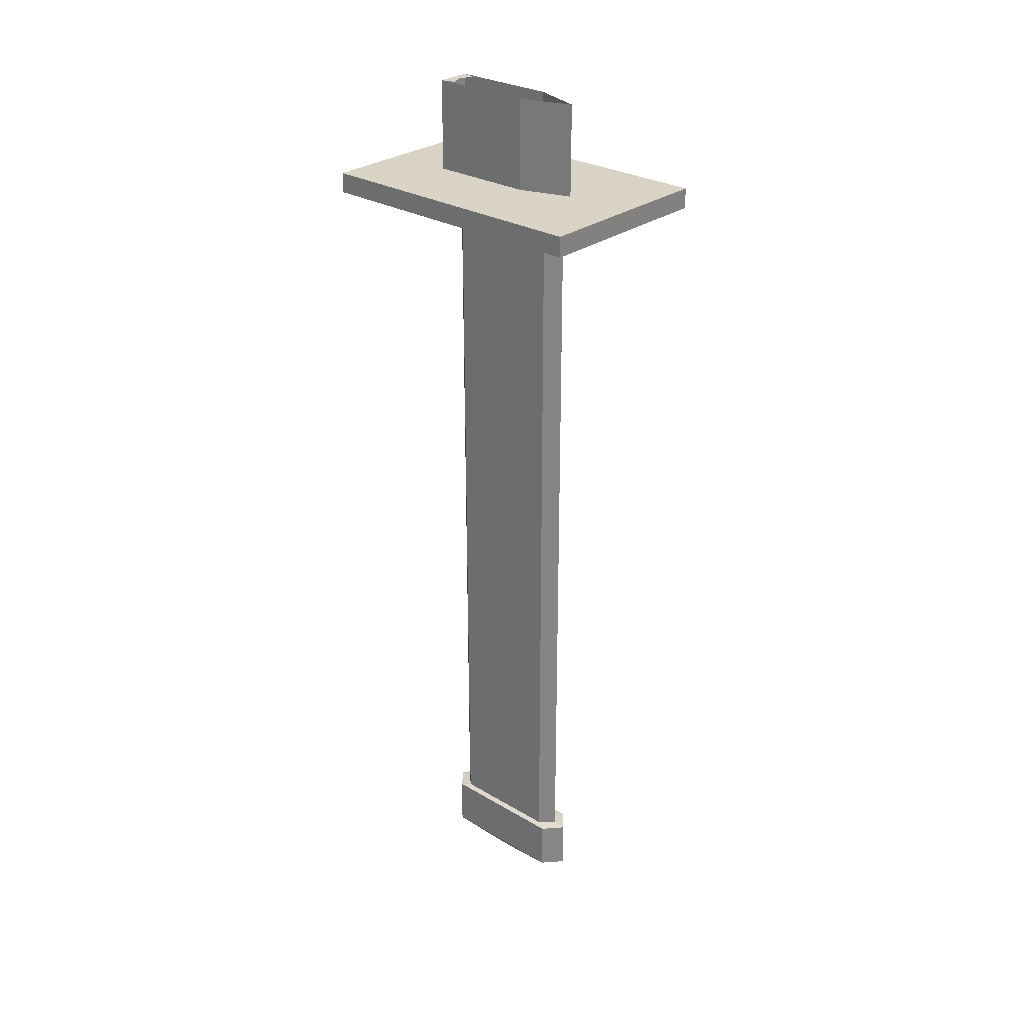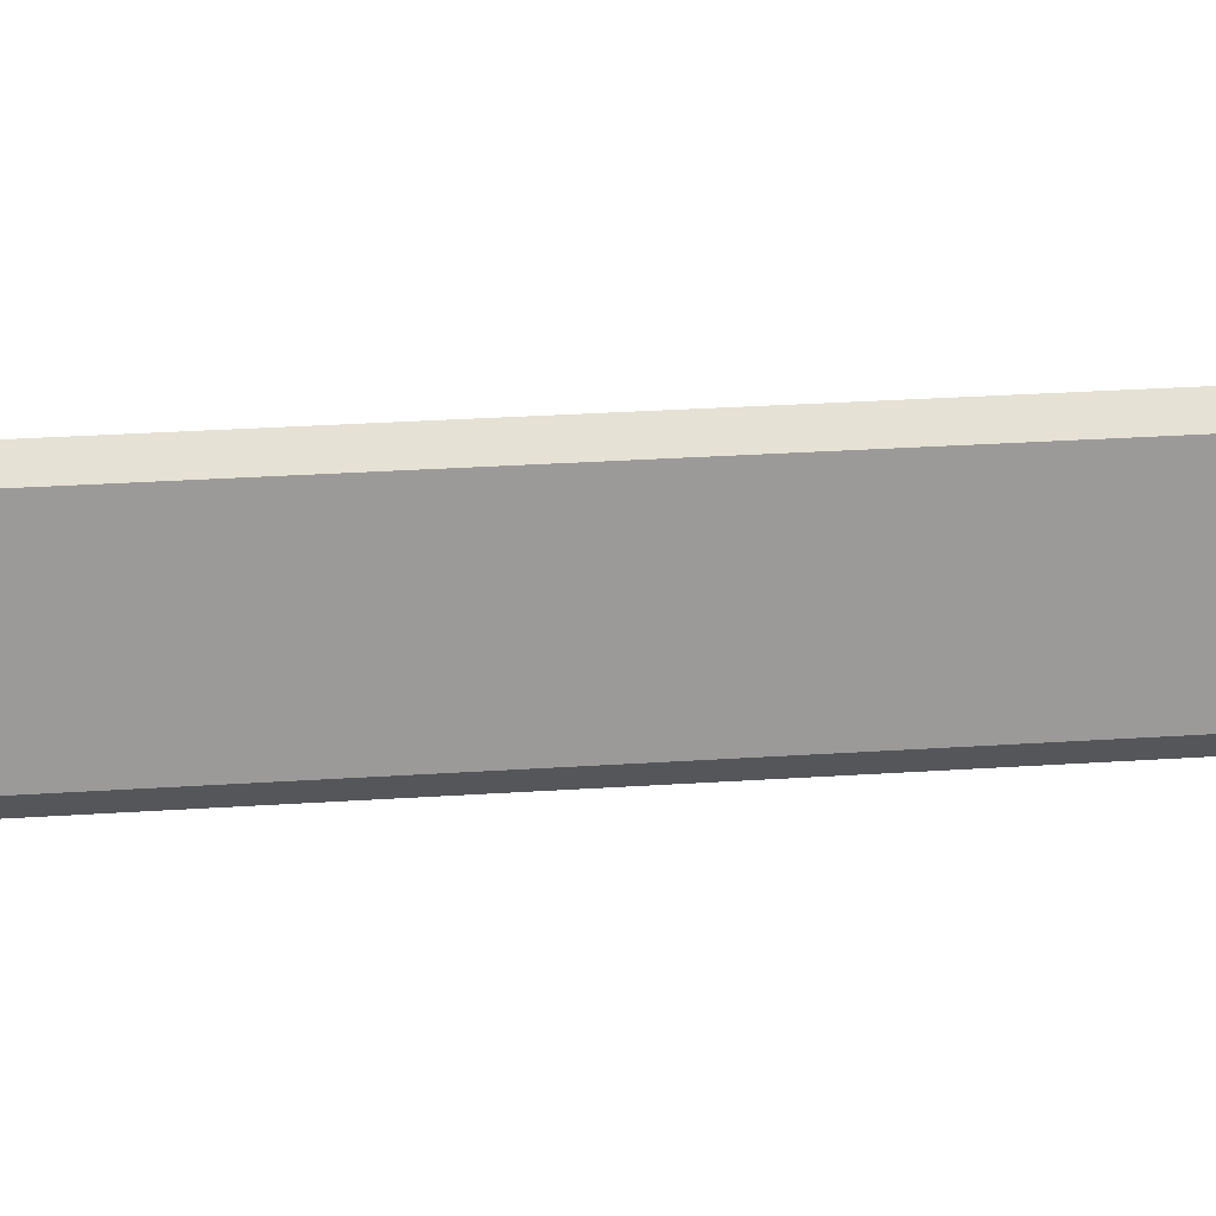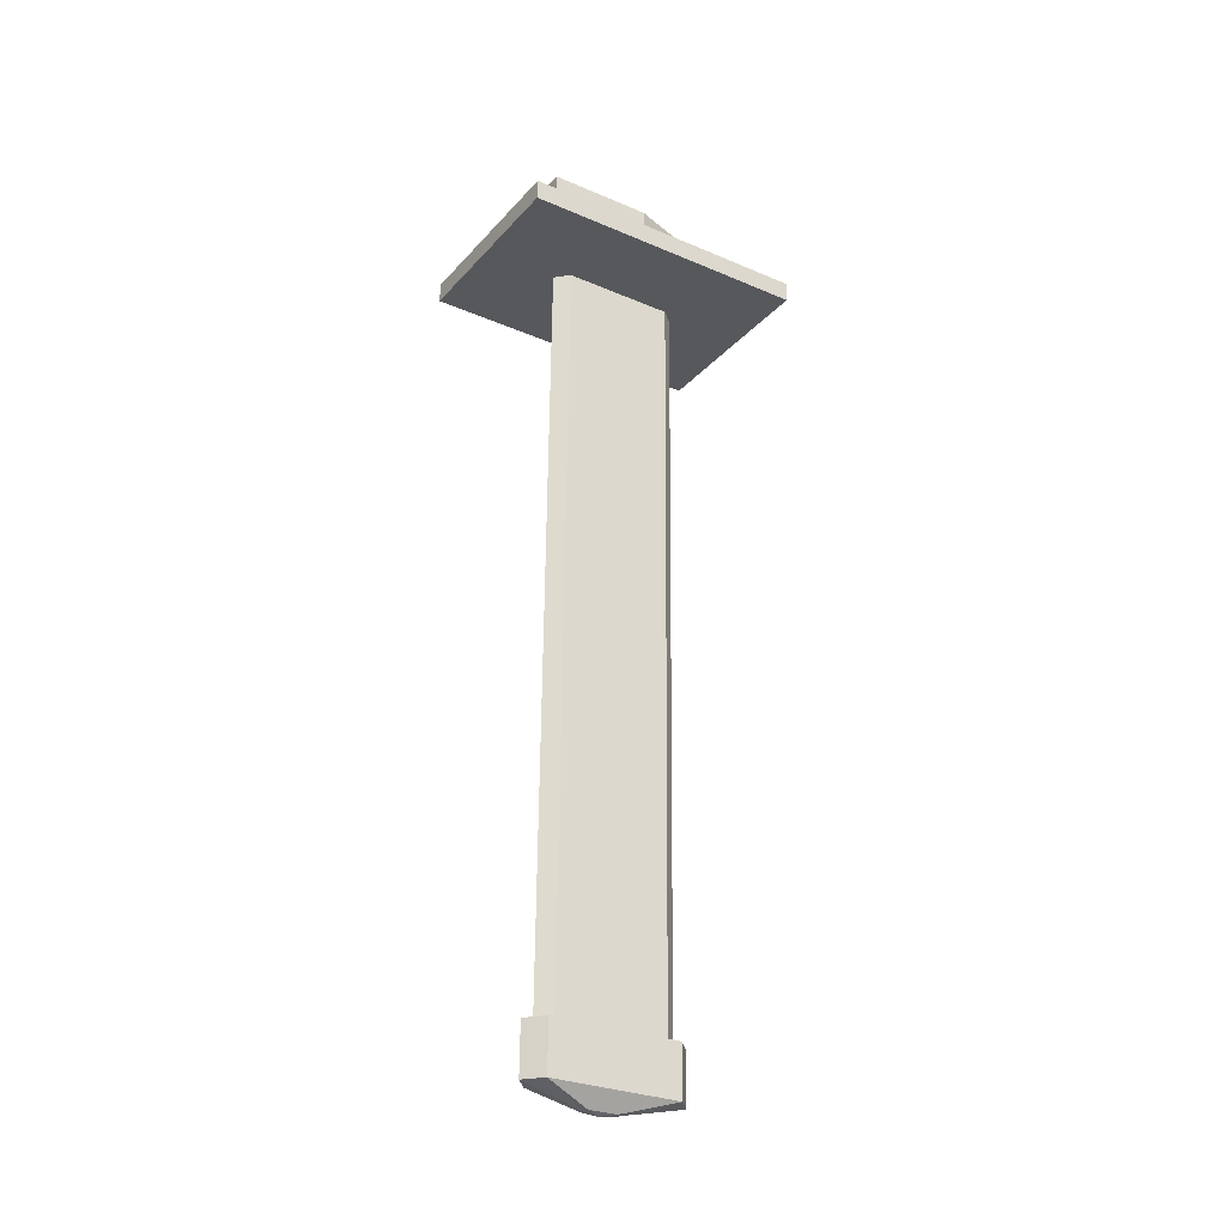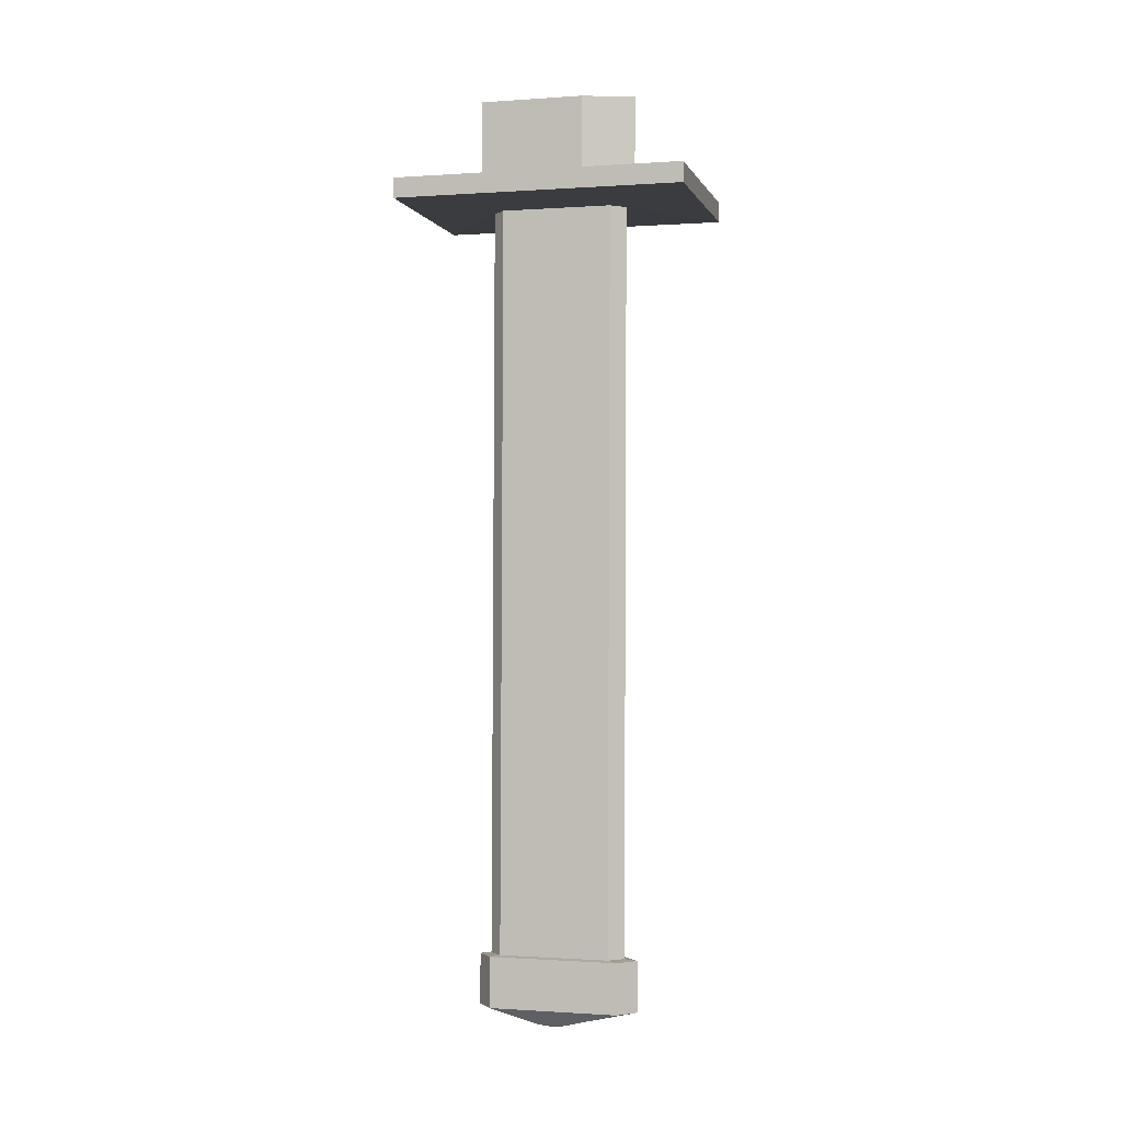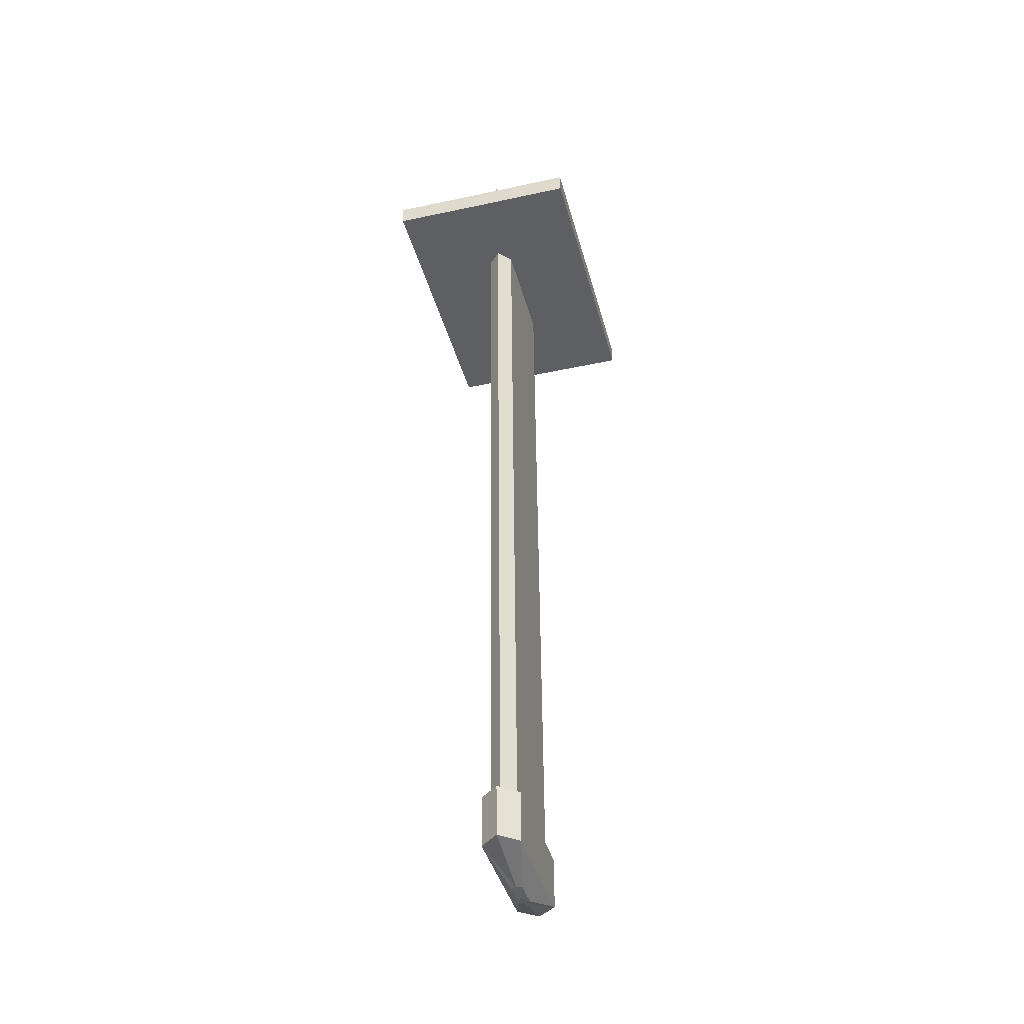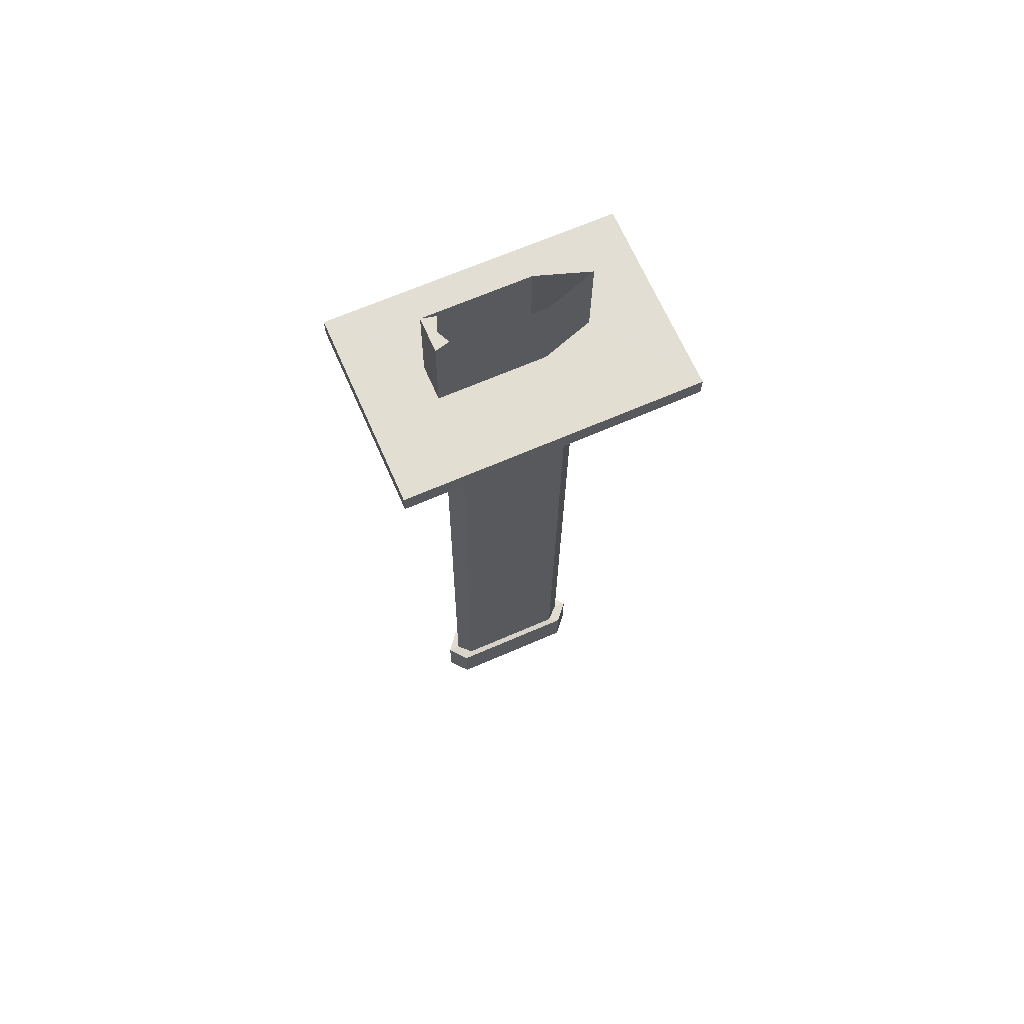
<metadata>
{"format":"obj","ext":"obj","renderer":"f3d","projection":"perspective","resolution":1024,"background":"white","views":[{"elev":27.8,"azim":-47.9,"up":"+Z"},{"elev":21.2,"azim":82.9,"up":"+Y"},{"elev":-28.3,"azim":-122.3,"up":"+Z"},{"elev":-2.0,"azim":-74.9,"up":"+Z"},{"elev":-40.6,"azim":14.8,"up":"+Z"},{"elev":67.3,"azim":-113.4,"up":"+Z"}]}
</metadata>
<code>
o Ninja_Sword
v -0.00551 -0.02684 1.787
v -0.02751 -0.02694 1.787
v -0.005819 0.04136 1.788
v -0.01684 0.04631 1.788
v -0.02782 0.04126 1.787
v -0.006061 -0.005218 1.853
v -0.02806 -0.005317 1.853
v -0.02868 0.04054 1.914
v -0.006685 0.04064 1.914
v -0.01706 -0.03011 1.87
v -0.01636 -0.05989 1.787
v -0.01795 0.04539 1.949
v 0.00843 0.06259 0.1157
v -0.01929 0.06247 0.1155
v -0.0189 -0.02346 0.115
v 0.00882 -0.02334 0.1152
v -0.004851 -0.06498 0.1148
v 0.008938 0.06301 0.04142
v -0.01878 0.06289 0.04123
v -0.01839 -0.02304 0.04074
v 0.009328 -0.02292 0.04093
v -0.004343 -0.06456 0.0406
v -0.00543 0.06253 0.1156
v -0.004921 0.06295 0.04132
v -0.004917 -0.05039 0.115
v 0.005932 -0.01734 0.1152
v 0.005623 0.05085 0.1156
v -0.005399 0.0558 0.1156
v -0.01638 0.05075 0.1155
v -0.01607 -0.01744 0.1151
v -0.004089 -0.1204 0.04022
v -0.08261 -0.121 0.03968
v 0.07444 -0.1203 0.04075
v 0.07336 0.1174 0.0421
v -0.08369 0.1167 0.04102
v -0.005166 0.117 0.04156
v -0.08358 0.1168 0.02452
v -0.0825 -0.1209 0.02318
v -0.003976 -0.1203 0.02372
v 0.07455 -0.1202 0.02426
v 0.07347 0.1175 0.0256
v -0.005054 0.1171 0.02506
v -0.01524 0.04492 0.02438
v -0.01486 -0.04608 0.02391
v -0.004294 -0.05744 0.02392
v 0.00617 -0.04599 0.02405
v 0.005791 0.04501 0.02453
v -0.004772 0.0555 0.02451
v -0.01103 0.04841 -0.5907
v -0.01065 -0.04259 -0.5912
v -8.4e-05 -0.05395 -0.5912
v 0.01038 -0.04249 -0.5911
v 0.01 0.04851 -0.5906
v -0.000563 0.059 -0.5906
v -0.0158 0.05593 -0.5917
v -0.01535 -0.05119 -0.5923
v -2.8e-05 -0.06479 -0.5923
v 0.01517 -0.05106 -0.5921
v 0.01472 0.05607 -0.5915
v -0.000599 0.06852 -0.5916
v -0.01552 0.05617 -0.6335
v -0.01507 -0.05096 -0.6341
v 0.000258 -0.06455 -0.6341
v 0.01546 -0.05082 -0.6339
v 0.01501 0.05631 -0.6333
v -0.000313 0.06876 -0.6334
v -0.004571 0.01809 -0.6469
v -0.004465 -0.005344 -0.647
v 0.000122 -0.007025 -0.647
v 0.004693 -0.005302 -0.647
v 0.004586 0.01813 -0.6468
v 1e-06 0.01961 -0.6469
v -6e-06 0.006649 -0.6492
v -0.08363 0.1167 0.0325
v -0.08256 -0.121 0.0325
v -0.004036 -0.1204 0.0325
v 0.0745 -0.1202 0.0325
v 0.07343 0.1175 0.0325
v -0.005104 0.1171 0.0325
f 14 19 20
f 14 20 15
f 18 13 21
f 21 13 16
f 15 20 22
f 15 22 17
f 22 21 17
f 21 16 17
f 19 35 20
f 20 35 32
f 34 21 33
f 34 18 21
f 22 20 32
f 31 22 32
f 33 22 31
f 21 22 33
f 23 14 28
f 28 14 29
f 13 23 28
f 13 28 27
f 24 19 14
f 23 24 14
f 13 18 23
f 18 24 23
f 36 35 19
f 24 36 19
f 34 36 18
f 18 36 24
f 37 43 44
f 37 44 38
f 44 45 38
f 45 39 38
f 45 40 39
f 45 46 40
f 47 41 46
f 46 41 40
f 48 41 47
f 42 41 48
f 37 42 48
f 37 48 43
f 43 49 50
f 43 50 44
f 44 50 51
f 44 51 45
f 51 52 45
f 52 46 45
f 53 47 52
f 52 47 46
f 53 54 47
f 54 48 47
f 48 54 43
f 54 49 43
f 49 55 50
f 50 55 56
f 50 56 51
f 51 56 57
f 58 51 57
f 58 52 51
f 59 53 52
f 59 52 58
f 59 54 53
f 60 54 59
f 54 60 55
f 54 55 49
f 55 61 62
f 55 62 56
f 56 62 57
f 62 63 57
f 63 64 57
f 64 58 57
f 65 59 64
f 64 59 58
f 65 66 59
f 66 60 59
f 60 66 55
f 66 61 55
f 61 67 68
f 61 68 62
f 68 69 62
f 62 69 63
f 69 70 64
f 69 64 63
f 71 65 70
f 70 65 64
f 66 65 72
f 72 65 71
f 61 66 72
f 61 72 67
f 67 73 68
f 68 73 69
f 73 70 69
f 73 71 70
f 72 71 73
f 67 72 73
f 35 74 75
f 35 75 32
f 74 37 38
f 74 38 75
f 76 31 75
f 75 31 32
f 39 76 38
f 38 76 75
f 77 33 76
f 76 33 31
f 39 77 76
f 40 77 39
f 78 34 77
f 77 34 33
f 40 78 77
f 41 78 40
f 34 78 79
f 34 79 36
f 78 42 79
f 78 41 42
f 36 74 35
f 36 79 74
f 79 37 74
f 79 42 37

</code>
